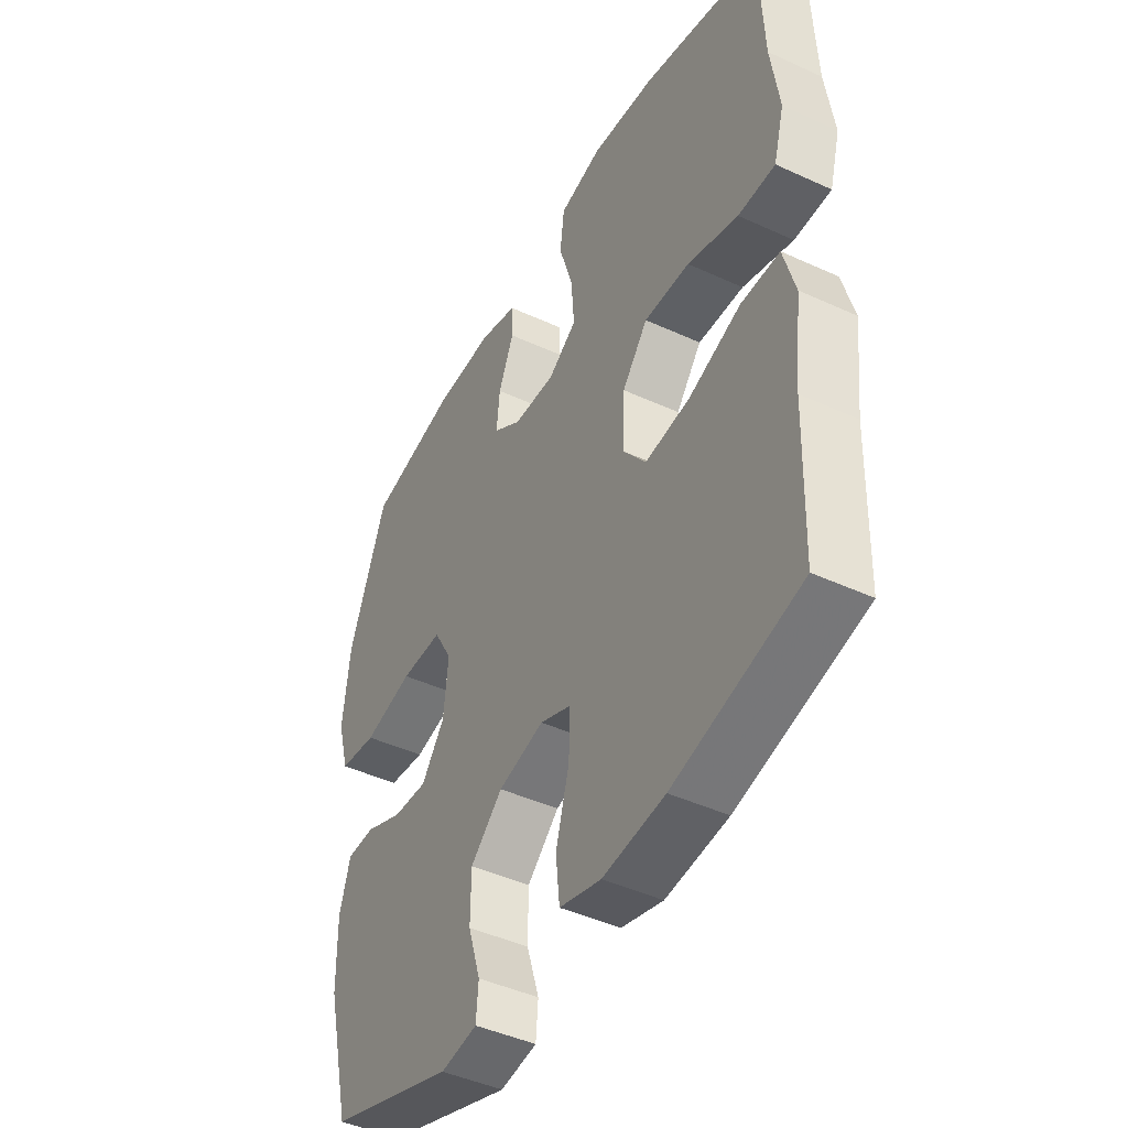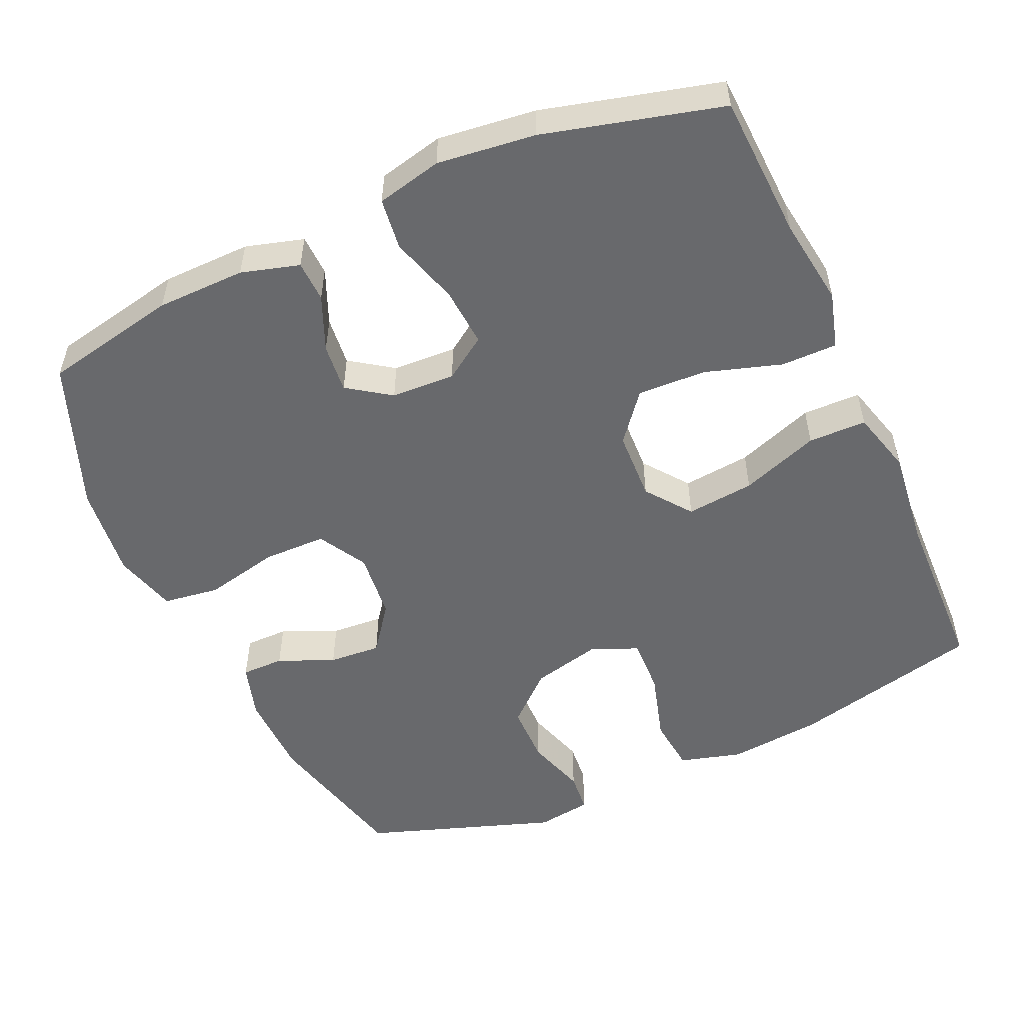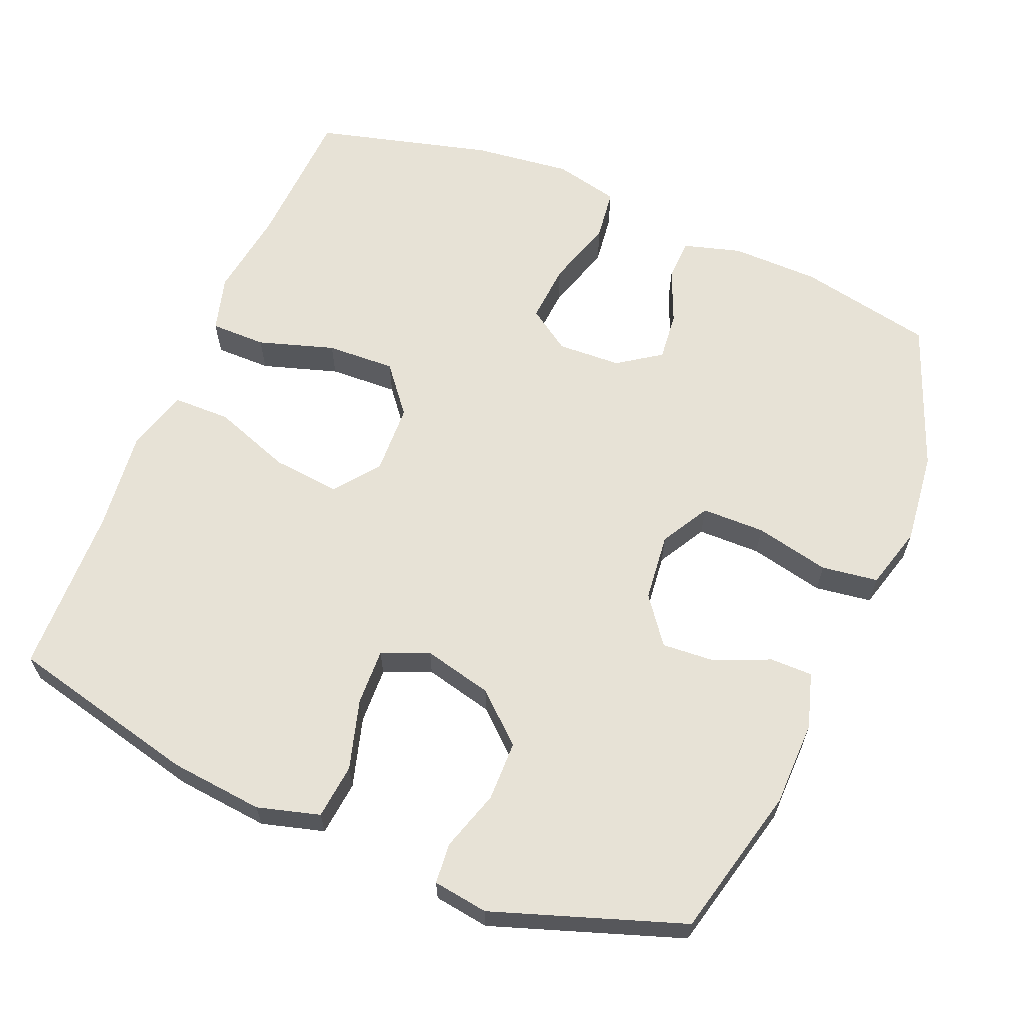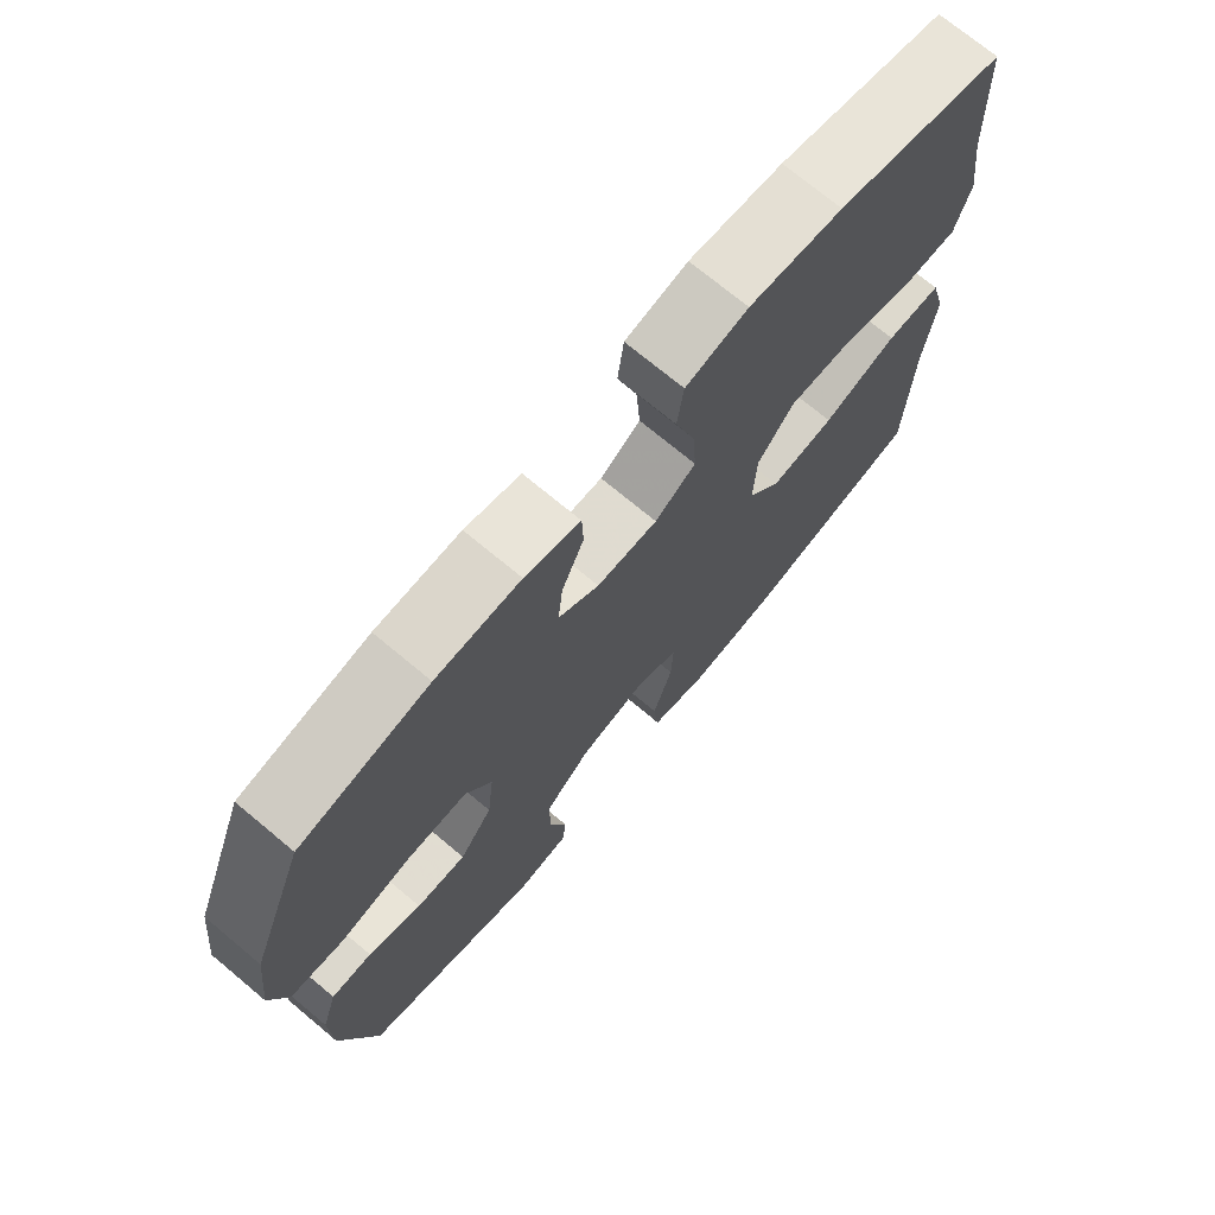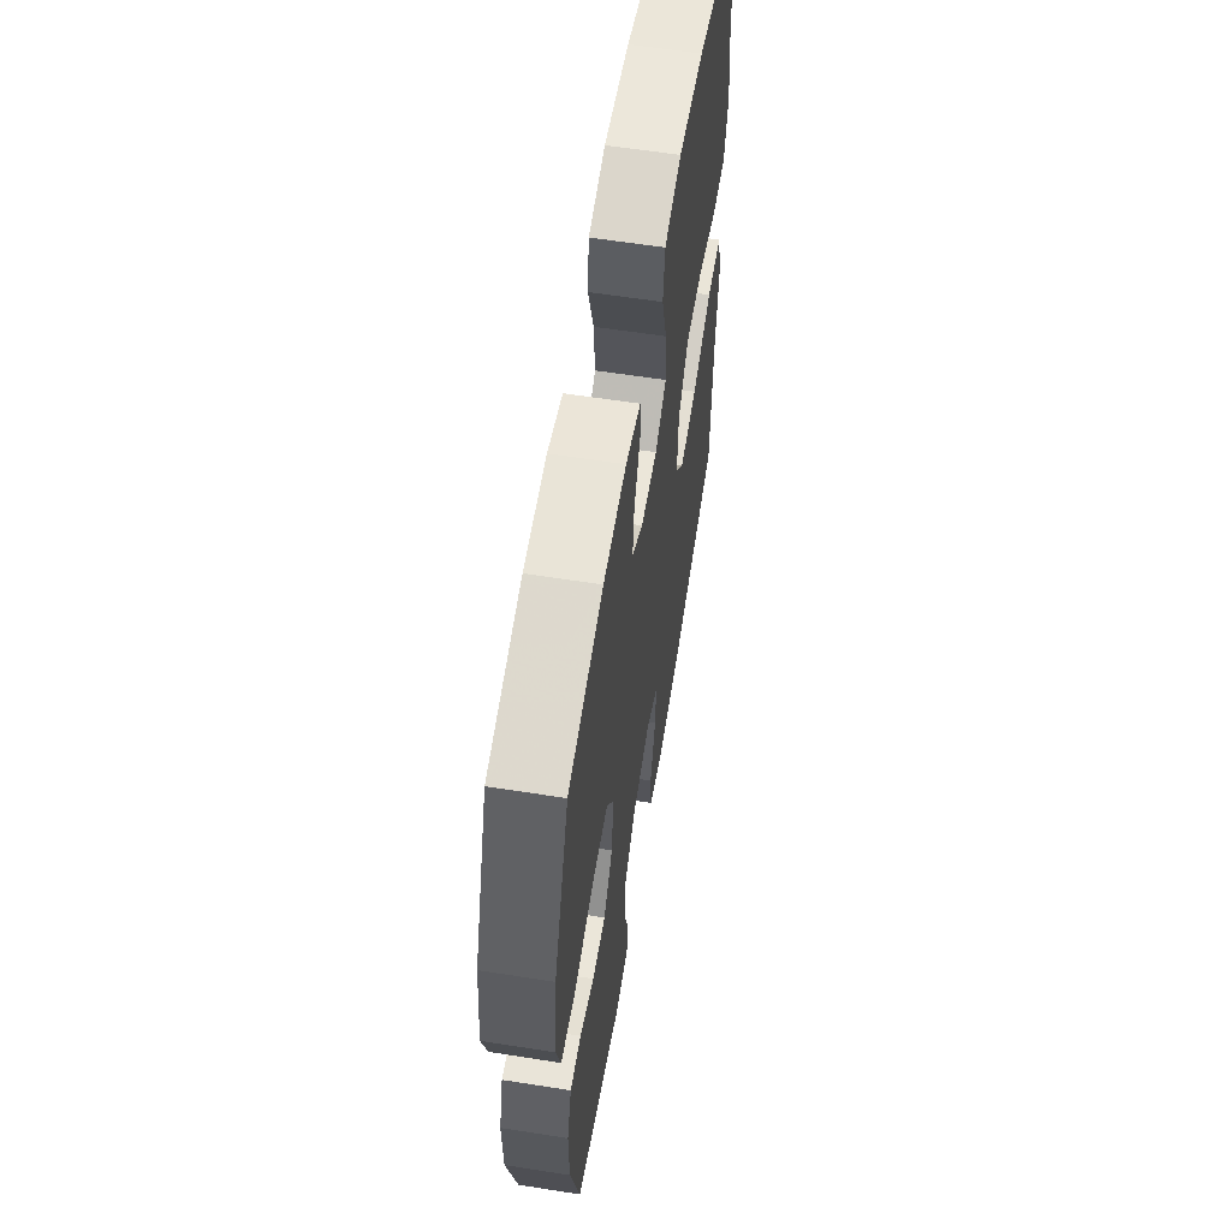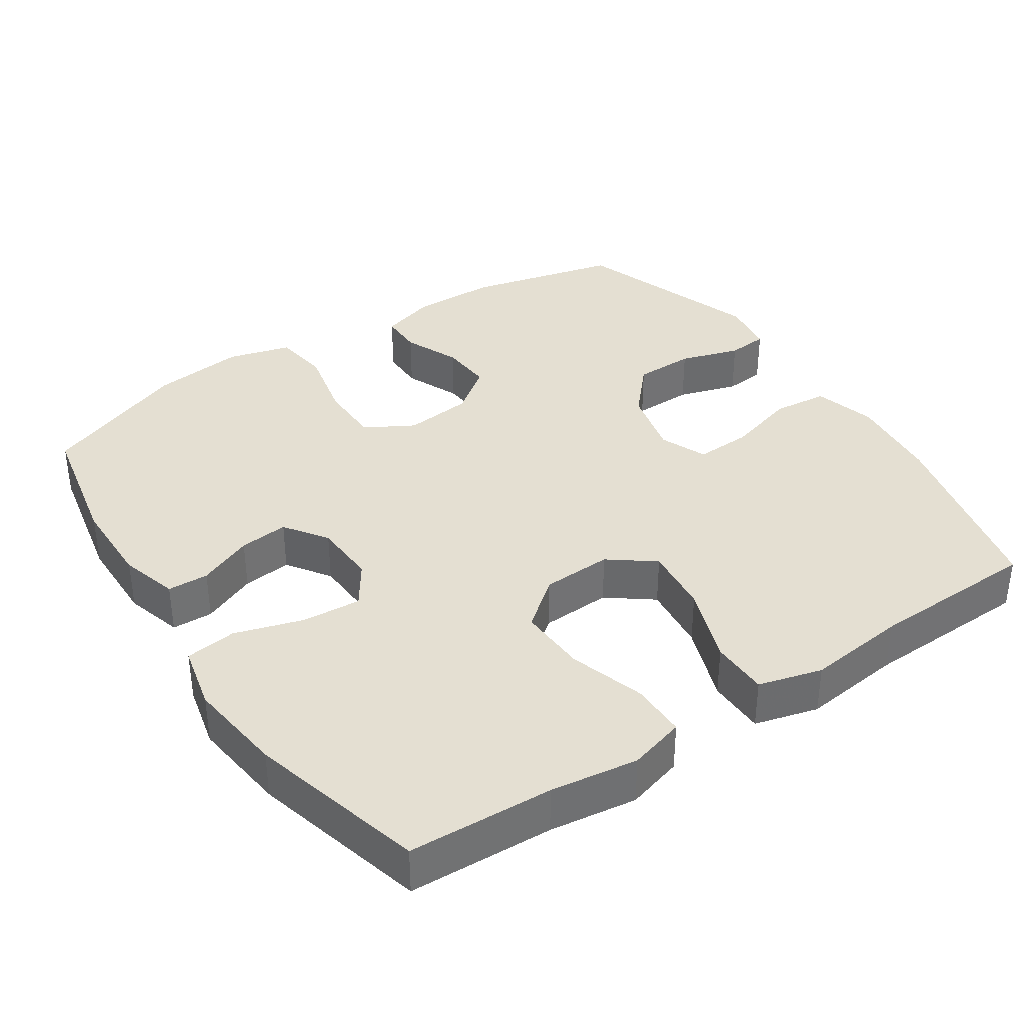
<metadata>
{"format":"obj","ext":"obj","renderer":"f3d","projection":"perspective","resolution":1024,"background":"white","views":[{"elev":-44.8,"azim":61.9,"up":"+Z"},{"elev":-52.8,"azim":24.2,"up":"+Y"},{"elev":62.9,"azim":-157.4,"up":"+Y"},{"elev":72.6,"azim":-50.2,"up":"+Z"},{"elev":60.1,"azim":-80.8,"up":"+Z"},{"elev":37.0,"azim":56.3,"up":"+Y"}]}
</metadata>
<code>
v -0.5 0.07 0.5
v -0.314 0.07 0.538
v -0.192 0.07 0.54
v -0.112 0.07 0.517
v -0.11 0.07 0.46
v -0.142 0.07 0.384
v -0.149 0.07 0.316
v -0.09 0.07 0.275
v -0.002 0.07 0.271
v 0.057 0.07 0.311
v 0.051 0.07 0.393
v 0.022 0.07 0.488
v 0.031 0.07 0.559
v 0.121 0.07 0.58
v 0.256 0.07 0.564
v 0.5 0.07 0.5
v 0.509 0.07 0.299
v 0.526 0.07 0.178
v 0.504 0.07 0.1
v 0.427 0.07 0.1
v 0.322 0.07 0.133
v 0.227 0.07 0.137
v 0.174 0.07 0.071
v 0.17 0.07 -0.026
v 0.217 0.07 -0.088
v 0.311 0.07 -0.078
v 0.419 0.07 -0.039
v 0.499 0.07 -0.04
v 0.523 0.07 -0.128
v 0.507 0.07 -0.266
v 0.5 0.07 -0.5
v 0.237 0.07 -0.563
v 0.108 0.07 -0.576
v 0.022 0.07 -0.552
v 0.014 0.07 -0.476
v 0.042 0.07 -0.379
v 0.045 0.07 -0.301
v -0.02 0.07 -0.274
v -0.115 0.07 -0.297
v -0.182 0.07 -0.357
v -0.183 0.07 -0.44
v -0.157 0.07 -0.523
v -0.162 0.07 -0.579
v -0.238 0.07 -0.59
v -0.5 0.07 -0.5
v -0.551 0.07 -0.291
v -0.553 0.07 -0.173
v -0.53 0.07 -0.097
v -0.471 0.07 -0.097
v -0.394 0.07 -0.13
v -0.322 0.07 -0.135
v -0.274 0.07 -0.071
v -0.264 0.07 0.023
v -0.302 0.07 0.09
v -0.389 0.07 0.091
v -0.492 0.07 0.068
v -0.57 0.07 0.079
v -0.594 0.07 0.166
v -0.579 0.07 0.295
v -0.5 0 0.5
v -0.314 0 0.538
v -0.192 0 0.54
v -0.112 0 0.517
v -0.11 0 0.46
v -0.142 0 0.384
v -0.149 0 0.316
v -0.09 0 0.275
v -0.002 0 0.271
v 0.057 0 0.311
v 0.051 0 0.393
v 0.022 0 0.488
v 0.031 0 0.559
v 0.121 0 0.58
v 0.256 0 0.564
v 0.5 0 0.5
v 0.509 0 0.299
v 0.526 0 0.178
v 0.504 0 0.1
v 0.427 0 0.1
v 0.322 0 0.133
v 0.227 0 0.137
v 0.174 0 0.071
v 0.17 0 -0.026
v 0.217 0 -0.088
v 0.311 0 -0.078
v 0.419 0 -0.039
v 0.499 0 -0.04
v 0.523 0 -0.128
v 0.507 0 -0.266
v 0.5 0 -0.5
v 0.237 0 -0.563
v 0.108 0 -0.576
v 0.022 0 -0.552
v 0.014 0 -0.476
v 0.042 0 -0.379
v 0.045 0 -0.301
v -0.02 0 -0.274
v -0.115 0 -0.297
v -0.182 0 -0.357
v -0.183 0 -0.44
v -0.157 0 -0.523
v -0.162 0 -0.579
v -0.238 0 -0.59
v -0.5 0 -0.5
v -0.551 0 -0.291
v -0.553 0 -0.173
v -0.53 0 -0.097
v -0.471 0 -0.097
v -0.394 0 -0.13
v -0.322 0 -0.135
v -0.274 0 -0.071
v -0.264 0 0.023
v -0.302 0 0.09
v -0.389 0 0.091
v -0.492 0 0.068
v -0.57 0 0.079
v -0.594 0 0.166
v -0.579 0 0.295
f 55 56 57 58
f 54 55 58 59
f 47 48 49 50
f 47 50 51
f 46 47 51
f 45 46 51
f 44 45 51 52
f 41 42 43 44
f 40 41 44 52
f 33 34 35 36
f 33 36 37
f 30 31 32 33
f 30 33 37
f 29 30 37 38
f 26 27 28 29
f 25 26 29 38
f 18 19 20 21
f 17 18 21 22
f 16 17 22
f 15 16 22 23
f 11 12 13 14
f 10 11 14 15
f 3 4 5 6
f 3 6 7
f 2 3 7
f 54 59 1 2
f 53 54 2 7
f 39 40 52 53
f 39 53 7 8
f 24 25 38 39
f 23 24 39 8
f 10 15 23
f 9 10 23
f 8 9 23
f 117 116 115 114
f 118 117 114 113
f 109 108 107 106
f 110 109 106
f 110 106 105
f 110 105 104
f 111 110 104 103
f 103 102 101 100
f 111 103 100 99
f 95 94 93 92
f 96 95 92
f 92 91 90 89
f 96 92 89
f 97 96 89 88
f 88 87 86 85
f 97 88 85 84
f 80 79 78 77
f 81 80 77 76
f 81 76 75
f 82 81 75 74
f 73 72 71 70
f 74 73 70 69
f 65 64 63 62
f 66 65 62
f 66 62 61
f 61 60 118 113
f 66 61 113 112
f 112 111 99 98
f 67 66 112 98
f 98 97 84 83
f 67 98 83 82
f 82 74 69
f 82 69 68
f 82 68 67
f 1 60 61 2
f 2 61 62 3
f 3 62 63 4
f 4 63 64 5
f 5 64 65 6
f 6 65 66 7
f 7 66 67 8
f 8 67 68 9
f 9 68 69 10
f 10 69 70 11
f 11 70 71 12
f 12 71 72 13
f 13 72 73 14
f 14 73 74 15
f 15 74 75 16
f 16 75 76 17
f 17 76 77 18
f 18 77 78 19
f 19 78 79 20
f 20 79 80 21
f 21 80 81 22
f 22 81 82 23
f 23 82 83 24
f 24 83 84 25
f 25 84 85 26
f 26 85 86 27
f 27 86 87 28
f 28 87 88 29
f 29 88 89 30
f 30 89 90 31
f 31 90 91 32
f 32 91 92 33
f 33 92 93 34
f 34 93 94 35
f 35 94 95 36
f 36 95 96 37
f 37 96 97 38
f 38 97 98 39
f 39 98 99 40
f 40 99 100 41
f 41 100 101 42
f 42 101 102 43
f 43 102 103 44
f 44 103 104 45
f 45 104 105 46
f 46 105 106 47
f 47 106 107 48
f 48 107 108 49
f 49 108 109 50
f 50 109 110 51
f 51 110 111 52
f 52 111 112 53
f 53 112 113 54
f 54 113 114 55
f 55 114 115 56
f 56 115 116 57
f 57 116 117 58
f 58 117 118 59
f 59 118 60 1

</code>
